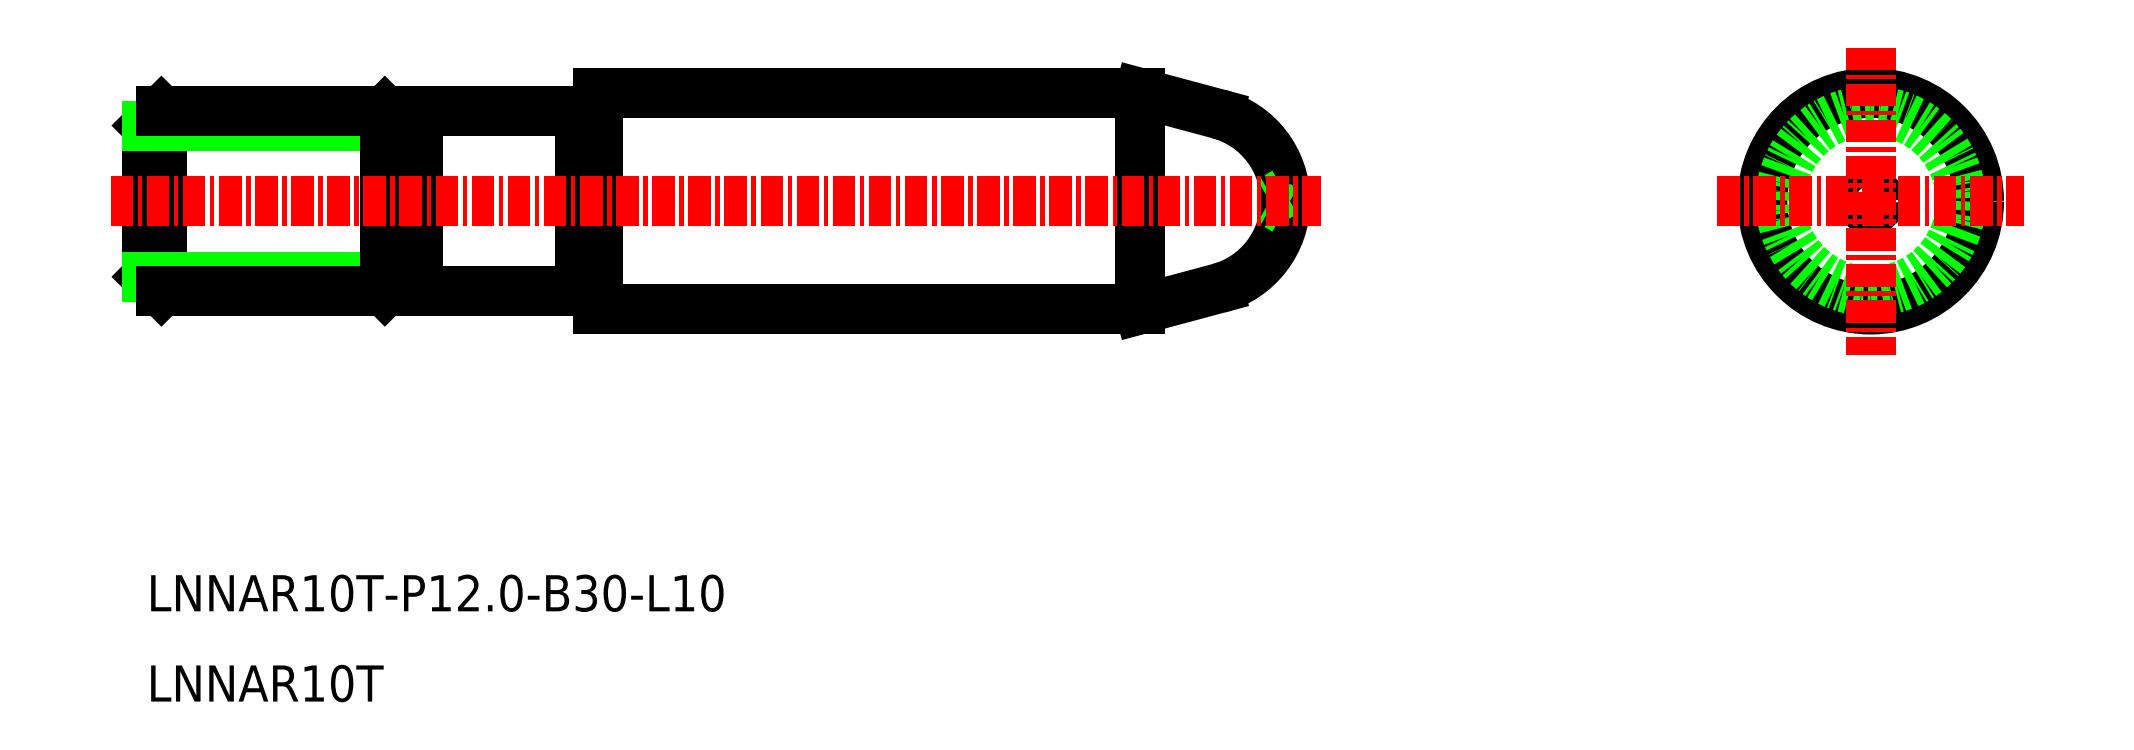
<metadata>
{"format":"dxf","ext":"dxf","renderer":"ezdxf+matplotlib","layout":"modelspace","background":"white","min_lineweight":24,"dpi":150}
</metadata>
<code>
0
SECTION
2
ENTITIES
0
ARC
8
0
10
-1624
20
-1097
30
0
40
5
50
285
51
75
0
CIRCLE
8
CENTER
10
-1587
20
-1097
30
0
40
0.5
0
CIRCLE
8
CENTER
10
-1587
20
-1097
30
0
40
6
0
CIRCLE
8
0
10
-1587
20
-1097
30
0
40
5
0
LINE
8
CENTER
10
-1587
20
-1088
30
0
11
-1587
21
-1105
31
0
0
LINE
8
CENTER
10
-1595
20
-1097
30
0
11
-1578
21
-1097
31
0
0
LINE
8
0
10
-1627
20
-1103
30
0
11
-1627
21
-1091
31
0
0
LINE
8
0
10
-1657
20
-1103
30
0
11
-1627
21
-1103
31
0
0
LINE
8
0
10
-1657
20
-1091
30
0
11
-1627
21
-1091
31
0
0
LINE
8
0
10
-1619
20
-1096
30
0
11
-1620
21
-1097
31
0
0
LINE
8
0
10
-1619
20
-1097
30
0
11
-1620
21
-1097
31
0
0
LINE
8
0
10
-1657
20
-1103
30
0
11
-1657
21
-1091
31
0
0
LINE
8
0
10
-1627
20
-1091
30
0
11
-1623
21
-1092
31
0
0
LINE
8
0
10
-1627
20
-1103
30
0
11
-1623
21
-1102
31
0
0
POLYLINE
8
0
66
     1
10
0
20
0
30
0
0
VERTEX
8
0
10
-1657
20
-1092
30
0
0
VERTEX
8
0
10
-1658
20
-1092
30
0
0
SEQEND
8
0
0
POLYLINE
8
0
66
     1
10
0
20
0
30
0
0
VERTEX
8
0
10
-1657
20
-1102
30
0
0
VERTEX
8
0
10
-1658
20
-1102
30
0
0
SEQEND
8
0
0
LINE
8
0
10
-1682
20
-1096
30
0
11
-1681
21
-1097
31
0
0
LINE
8
0
10
-1682
20
-1098
30
0
11
-1681
21
-1097
31
0
0
LINE
8
0
10
-1658
20
-1092
30
0
11
-1658
21
-1102
31
0
0
LINE
8
0
10
-1682
20
-1092
30
0
11
-1682
21
-1093
31
0
0
LINE
8
0
10
-1682
20
-1102
30
0
11
-1682
21
-1101
31
0
0
LINE
8
0
10
-1682
20
-1092
30
0
11
-1682
21
-1102
31
0
0
LINE
8
0
10
-1682
20
-1093
30
0
11
-1682
21
-1101
31
0
0
LINE
8
0
10
-1668
20
-1101
30
0
11
-1682
21
-1101
31
0
0
LINE
8
0
10
-1668
20
-1093
30
0
11
-1682
21
-1093
31
0
0
LINE
8
0
10
-1668
20
-1093
30
0
11
-1668
21
-1101
31
0
0
LINE
8
0
10
-1669
20
-1092
30
0
11
-1669
21
-1102
31
0
0
LINE
8
0
10
-1669
20
-1102
30
0
11
-1668
21
-1101
31
0
0
LINE
8
0
10
-1669
20
-1092
30
0
11
-1668
21
-1093
31
0
0
LINE
8
0
10
-1669
20
-1102
30
0
11
-1682
21
-1102
31
0
0
LINE
8
0
10
-1669
20
-1092
30
0
11
-1682
21
-1092
31
0
0
LINE
8
0
10
-1667
20
-1092
30
0
11
-1658
21
-1092
31
0
0
LINE
8
0
10
-1667
20
-1102
30
0
11
-1658
21
-1102
31
0
0
LINE
8
0
10
-1667
20
-1092
30
0
11
-1667
21
-1102
31
0
0
LINE
8
0
10
-1668
20
-1093
30
0
11
-1667
21
-1093
31
0
0
LINE
8
0
10
-1668
20
-1101
30
0
11
-1667
21
-1101
31
0
0
LINE
8
CENTER
10
-1684
20
-1097
30
0
11
-1617
21
-1097
31
0
0
TEXT
8
0
10
-1682
20
-1125
30
0
40
2
1
LNNAR10T
0
TEXT
8
0
10
-1682
20
-1120
30
0
40
2
1
LNNAR10T-P12-B30-L10
0
ENDSEC
0
EOF

</code>
